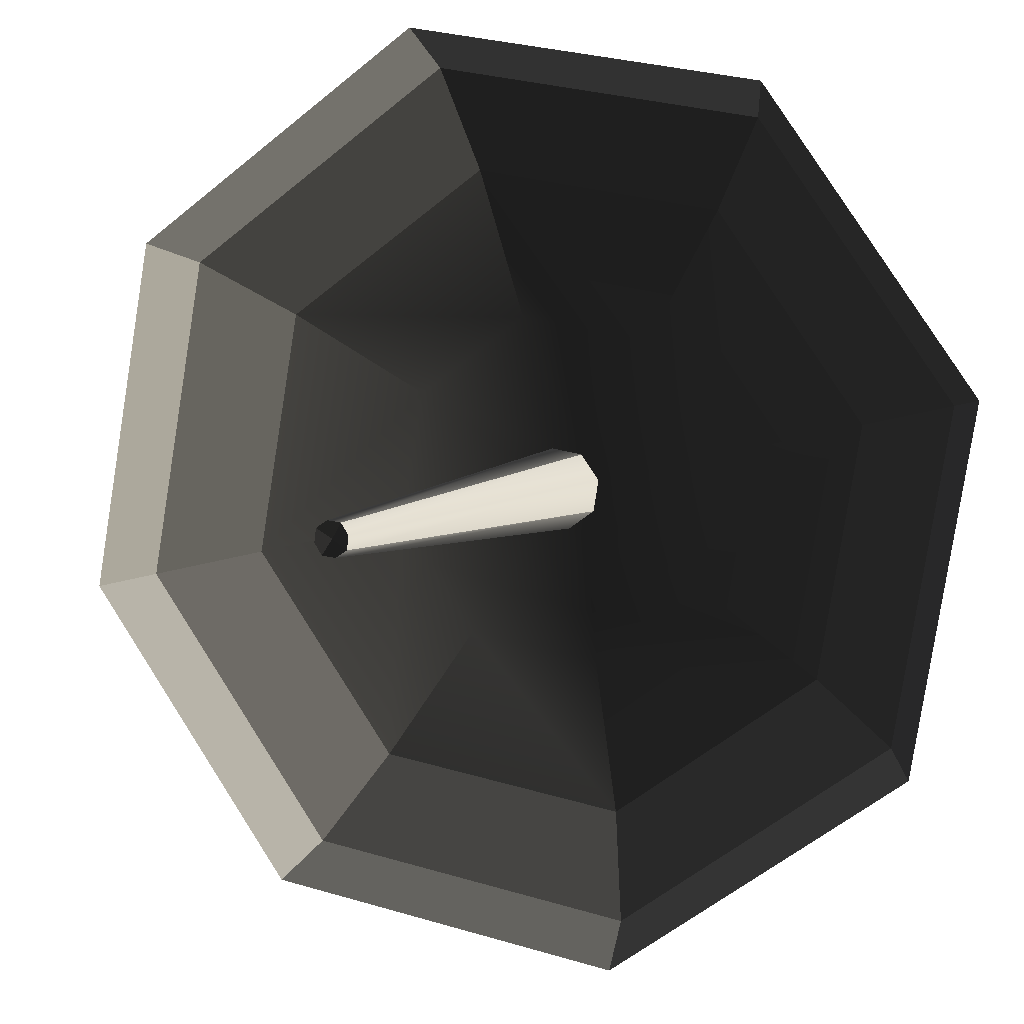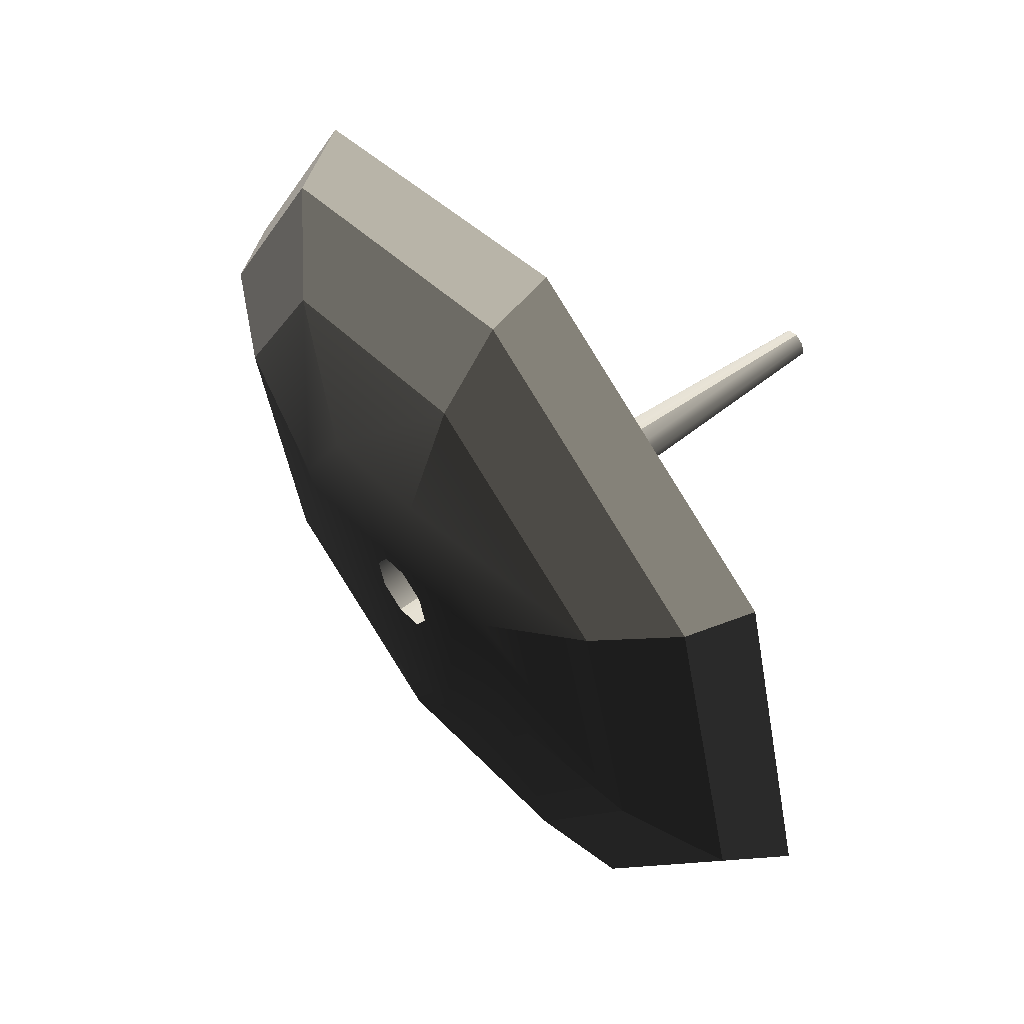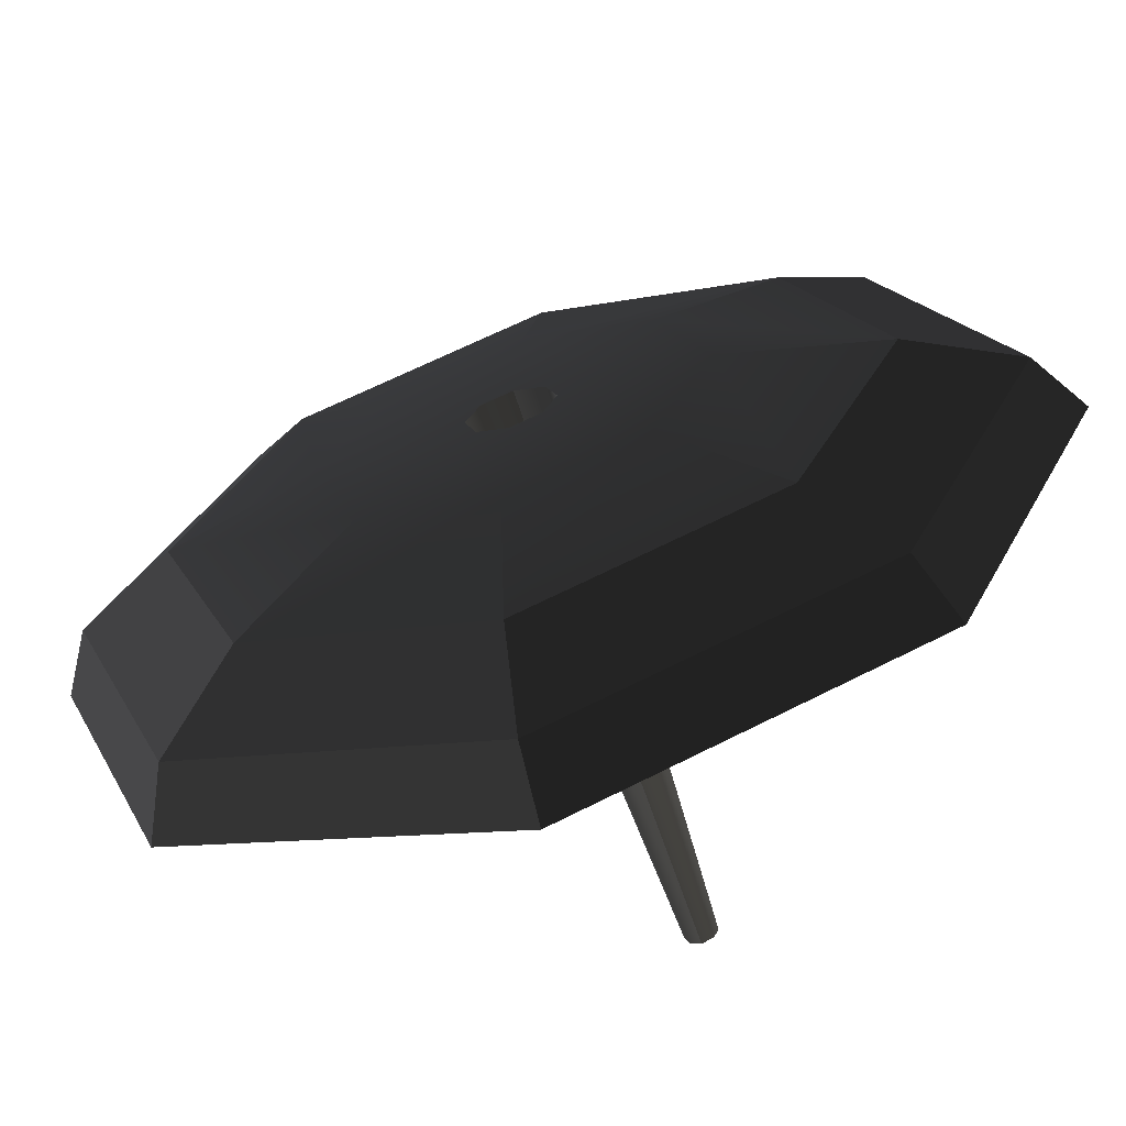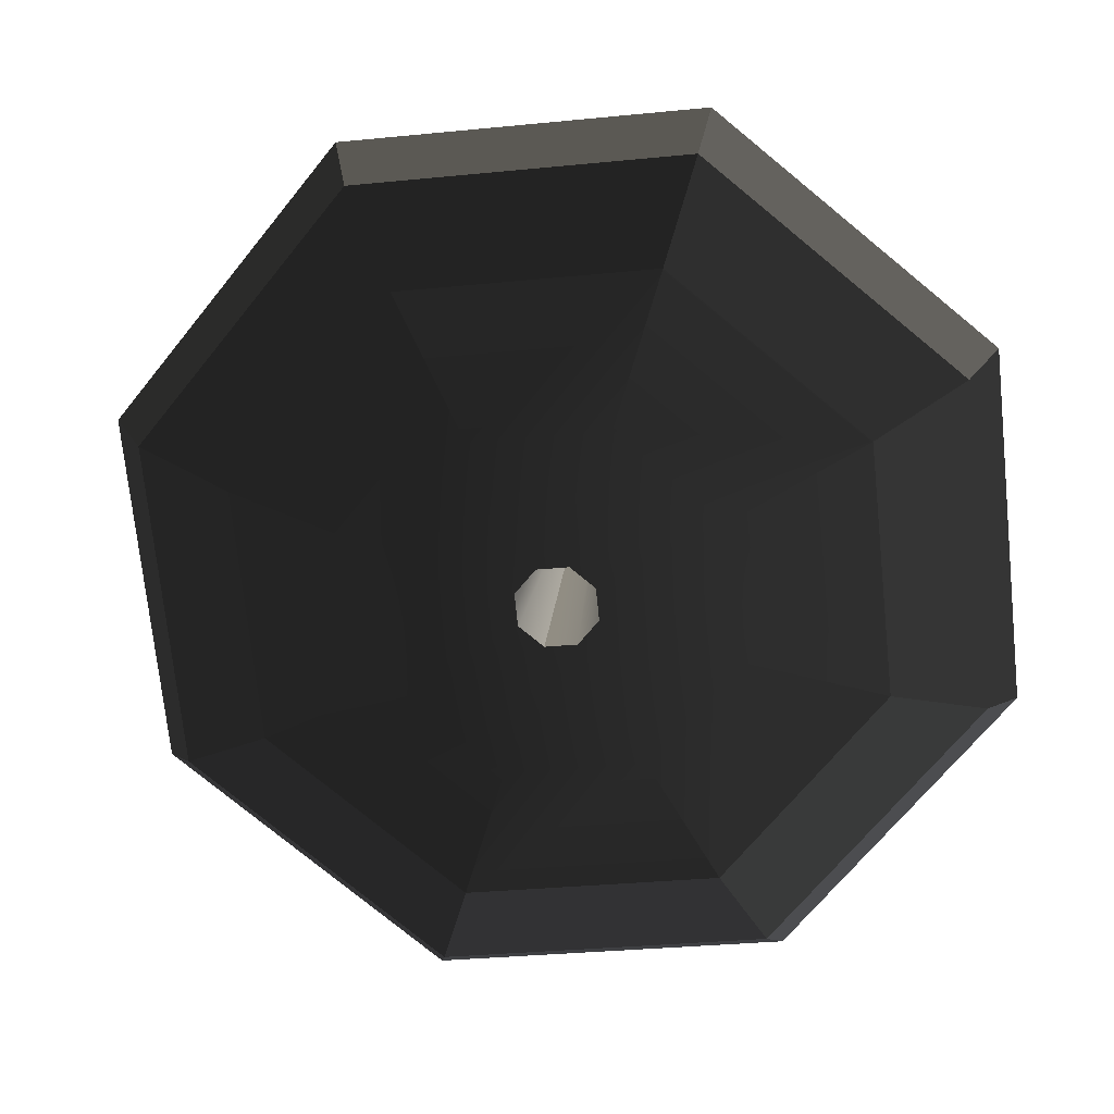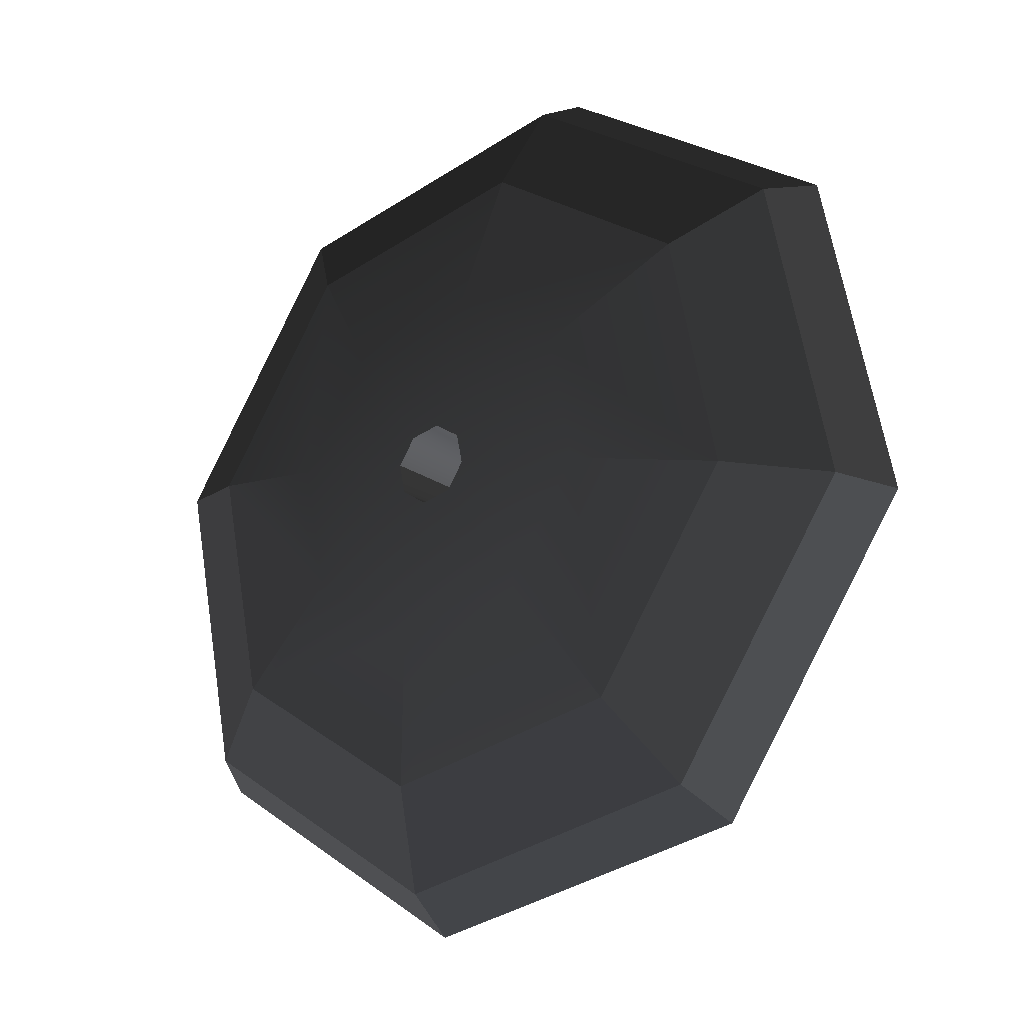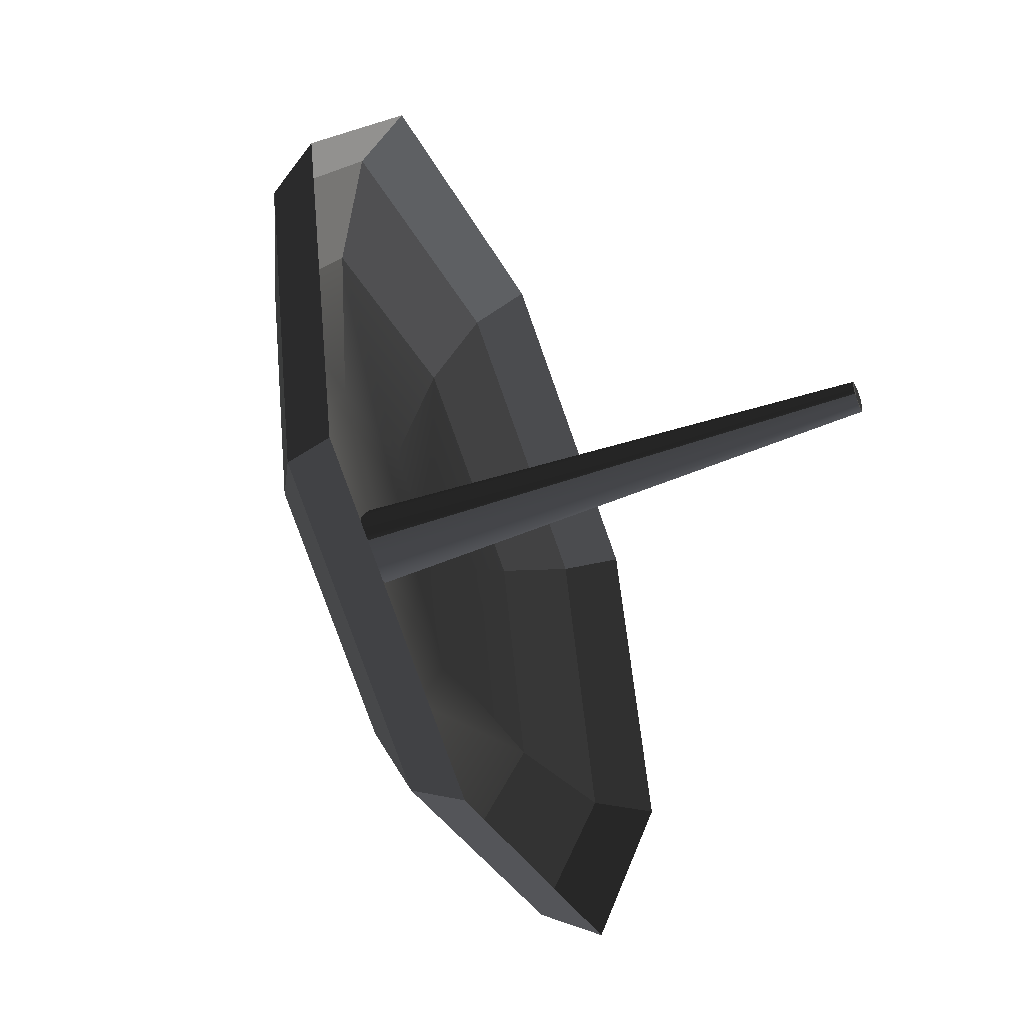
<metadata>
{"format":"obj","ext":"obj","renderer":"f3d","projection":"perspective","resolution":1024,"background":"white","views":[{"elev":-53.0,"azim":139.4,"up":"+Z"},{"elev":42.8,"azim":16.5,"up":"+Y"},{"elev":58.1,"azim":72.1,"up":"+Z"},{"elev":10.2,"azim":-32.1,"up":"+Y"},{"elev":-30.8,"azim":0.6,"up":"+Y"},{"elev":-26.2,"azim":74.9,"up":"+Y"}]}
</metadata>
<code>
v 0.09632 -0.1835 0.03494
v -0.006544 -0.1954 -0.04427
v -0.01063 -0.3277 -0.11
v 0.1794 -0.3056 0.03642
v -0.006544 -0.1954 -0.04427
v -0.0937 -0.1129 -0.09527
v -0.1717 -0.1754 -0.2042
v -0.01063 -0.3277 -0.11
v 0.0115 -0.07243 -0.003996
v -0.008842 -0.05318 -0.0159
v -0.1141 0.01562 -0.08818
v -0.2094 0.06222 -0.1911
v -0.1717 -0.1754 -0.2042
v -0.01361 -0.02318 -0.01424
v -0.0558 0.115 -0.02714
v -0.1017 0.2458 -0.07831
v -0.2094 0.06222 -0.1911
v 1.289e-07 -1.557e-07 -9.692e-08
v 0.04706 0.1269 0.05207
v 0.0884 0.2679 0.06807
v -0.1017 0.2458 -0.07831
v 0.024 0.002791 0.01848
v 0.1342 0.04448 0.1031
v 0.2495 0.1155 0.1623
v 0.0884 0.2679 0.06807
v 0.04434 -0.01645 0.03038
v 0.1546 -0.08409 0.09597
v 0.2872 -0.122 0.1492
v 0.2495 0.1155 0.1623
v 0.0491 -0.04645 0.02872
v 0.09632 -0.1835 0.03494
v 0.1794 -0.3056 0.03642
v 0.2872 -0.122 0.1492
v 0.03549 -0.06964 0.01448
v 0.1794 -0.3056 0.03642
v -0.01063 -0.3277 -0.11
v 0.002072 -0.4125 -0.1744
v 0.2504 -0.3837 0.01682
v -0.01063 -0.3277 -0.11
v -0.1717 -0.1754 -0.2042
v -0.2084 -0.2135 -0.2975
v 0.002072 -0.4125 -0.1744
v -0.1717 -0.1754 -0.2042
v -0.2094 0.06222 -0.1911
v -0.2576 0.09694 -0.2804
v -0.2084 -0.2135 -0.2975
v -0.2094 0.06222 -0.1911
v -0.1017 0.2458 -0.07831
v -0.1169 0.3368 -0.1331
v -0.2576 0.09694 -0.2804
v -0.1017 0.2458 -0.07831
v 0.0884 0.2679 0.06807
v 0.1315 0.3657 0.05817
v -0.1169 0.3368 -0.1331
v 0.0884 0.2679 0.06807
v 0.2495 0.1155 0.1623
v 0.3419 0.1666 0.1813
v 0.1315 0.3657 0.05817
v 0.2495 0.1155 0.1623
v 0.2872 -0.122 0.1492
v 0.3911 -0.1438 0.1642
v 0.3419 0.1666 0.1813
v 0.2872 -0.122 0.1492
v 0.1794 -0.3056 0.03642
v 0.2504 -0.3837 0.01682
v 0.3911 -0.1438 0.1642
v 0.2504 -0.3837 0.01682
v 0.002072 -0.4125 -0.1744
v 0.02963 -0.437 -0.2279
v 0.2984 -0.4057 -0.02086
v 0.002072 -0.4125 -0.1744
v -0.2084 -0.2135 -0.2975
v -0.1981 -0.2215 -0.3611
v 0.02963 -0.437 -0.2279
v -0.2084 -0.2135 -0.2975
v -0.2576 0.09694 -0.2804
v -0.2514 0.1145 -0.3426
v -0.1981 -0.2215 -0.3611
v -0.2576 0.09694 -0.2804
v -0.1169 0.3368 -0.1331
v -0.0991 0.3741 -0.1831
v -0.2514 0.1145 -0.3426
v -0.1169 0.3368 -0.1331
v 0.1315 0.3657 0.05817
v 0.1697 0.4054 0.0239
v -0.0991 0.3741 -0.1831
v 0.1315 0.3657 0.05817
v 0.3419 0.1666 0.1813
v 0.3974 0.1899 0.1572
v 0.1697 0.4054 0.0239
v 0.3419 0.1666 0.1813
v 0.3911 -0.1438 0.1642
v 0.4508 -0.1461 0.1386
v 0.3974 0.1899 0.1572
v 0.3911 -0.1438 0.1642
v 0.2504 -0.3837 0.01682
v 0.2984 -0.4057 -0.02086
v 0.4508 -0.1461 0.1386
v 0.3194 0.03063 -0.4175
v 0.3172 0.04224 -0.4172
v 0.3287 0.03742 -0.4075
v 0.3271 0.02273 -0.4131
v 0.3227 0.05094 -0.4115
v 0.3321 0.05252 -0.4042
v 0.3287 0.03742 -0.4075
v 0.3172 0.04224 -0.4172
v 0.3398 0.04461 -0.3998
v 0.342 0.03301 -0.4001
v 0.3287 0.03742 -0.4075
v 0.3321 0.05252 -0.4042
v 0.3364 0.02431 -0.4059
v 0.3271 0.02273 -0.4131
v 0.3287 0.03742 -0.4075
v 0.342 0.03301 -0.4001
v -0.008842 -0.05318 -0.0159
v 0.3194 0.03063 -0.4175
v 0.3271 0.02273 -0.4131
v 0.0115 -0.07243 -0.003996
v -0.01361 -0.02318 -0.01424
v 0.3172 0.04224 -0.4172
v 1.289e-07 -1.557e-07 -9.692e-08
v 0.3227 0.05094 -0.4115
v 0.3172 0.04224 -0.4172
v -0.01361 -0.02318 -0.01424
v 0.024 0.002791 0.01848
v 0.3321 0.05252 -0.4042
v 0.04434 -0.01645 0.03038
v 0.3398 0.04461 -0.3998
v 0.3321 0.05252 -0.4042
v 0.024 0.002791 0.01848
v 0.0491 -0.04645 0.02872
v 0.342 0.03301 -0.4001
v 0.03549 -0.06964 0.01448
v 0.3364 0.02431 -0.4059
v 0.342 0.03301 -0.4001
v 0.0491 -0.04645 0.02872
v 0.0115 -0.07243 -0.003996
v 0.3271 0.02273 -0.4131
g satellite01_1013_39
f 1 3 2
f 1 4 3
f 5 7 6
f 5 8 7
f 6 9 5
f 6 10 9
f 11 10 6
f 6 12 11
f 6 13 12
f 11 14 10
f 15 14 11
f 11 16 15
f 11 17 16
f 15 18 14
f 19 18 15
f 15 20 19
f 15 21 20
f 19 22 18
f 23 22 19
f 19 24 23
f 19 25 24
f 23 26 22
f 27 26 23
f 23 28 27
f 23 29 28
f 27 30 26
f 31 30 27
f 27 32 31
f 27 33 32
f 31 34 30
f 5 34 31
f 5 9 34
f 35 37 36
f 35 38 37
f 39 41 40
f 39 42 41
f 43 45 44
f 43 46 45
f 47 49 48
f 47 50 49
f 51 53 52
f 51 54 53
f 55 57 56
f 55 58 57
f 59 61 60
f 59 62 61
f 63 65 64
f 63 66 65
f 67 69 68
f 67 70 69
f 71 73 72
f 71 74 73
f 75 77 76
f 75 78 77
f 79 81 80
f 79 82 81
f 83 85 84
f 83 86 85
f 87 89 88
f 87 90 89
f 91 93 92
f 91 94 93
f 95 97 96
f 95 98 97
f 99 101 100
f 99 102 101
f 103 105 104
f 103 106 105
f 107 109 108
f 107 110 109
f 111 113 112
f 111 114 113
f 115 117 116
f 115 118 117
f 119 115 116
f 119 116 120
f 121 123 122
f 121 124 123
f 125 121 122
f 125 122 126
f 127 129 128
f 127 130 129
f 131 127 128
f 131 128 132
f 133 135 134
f 133 136 135
f 137 133 134
f 137 134 138

</code>
